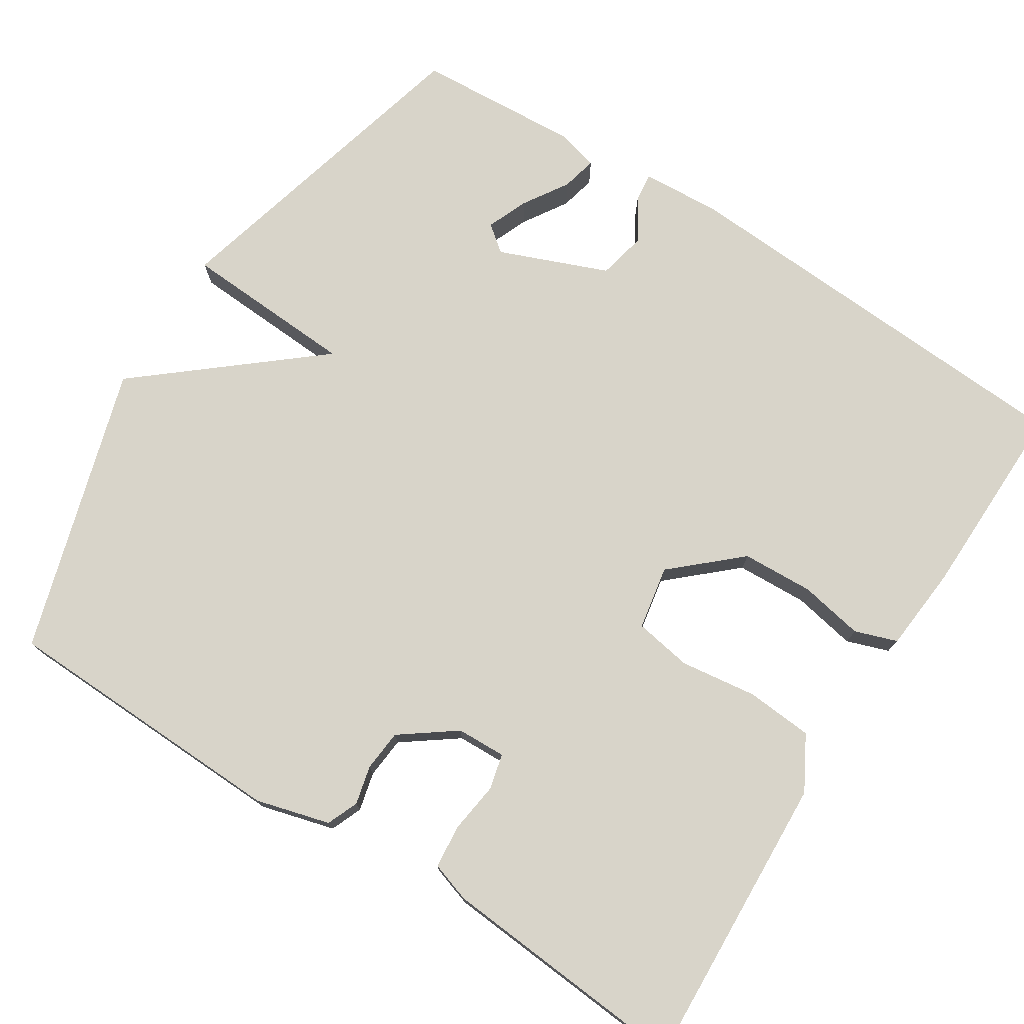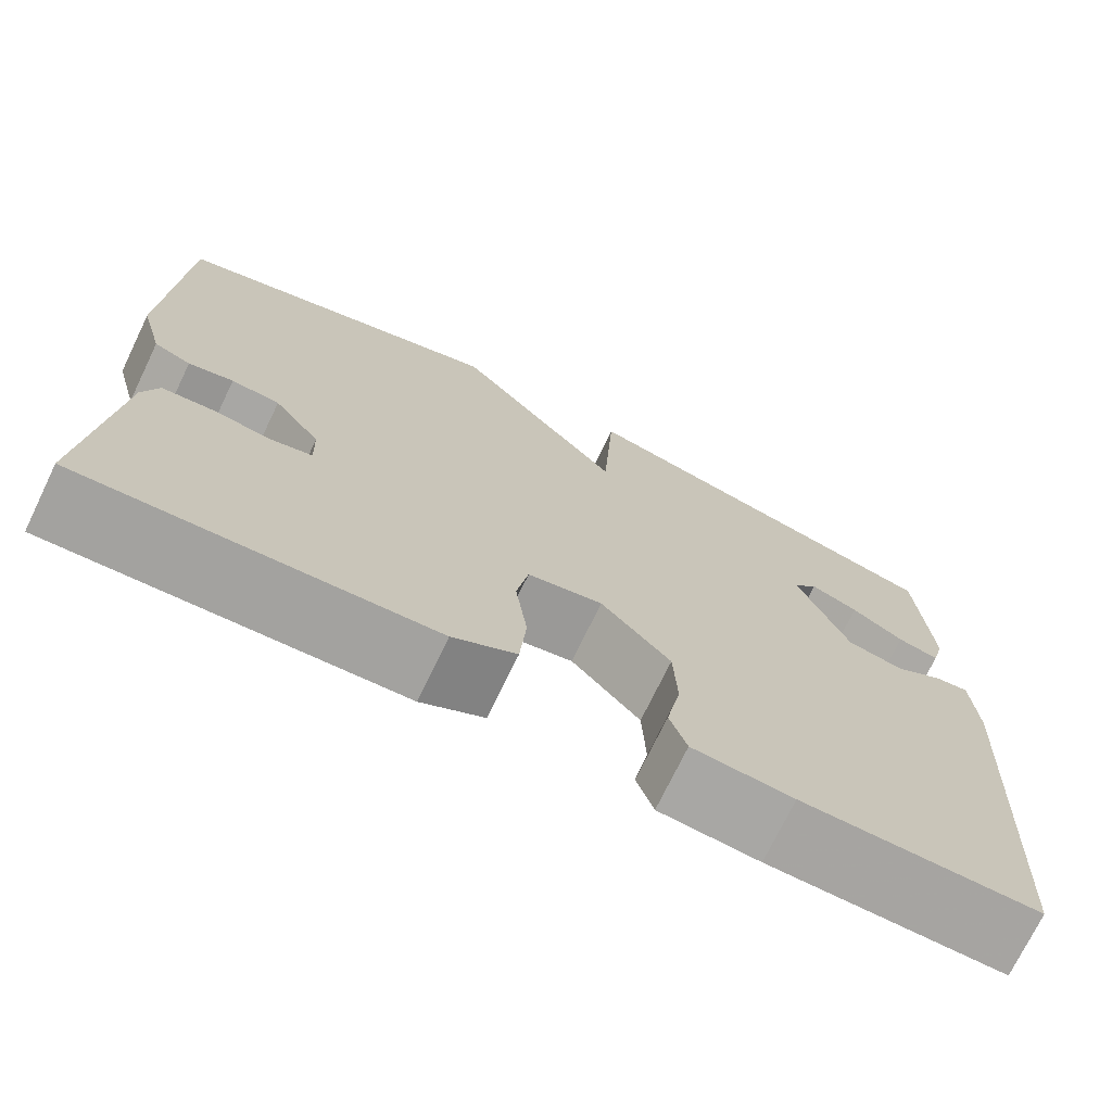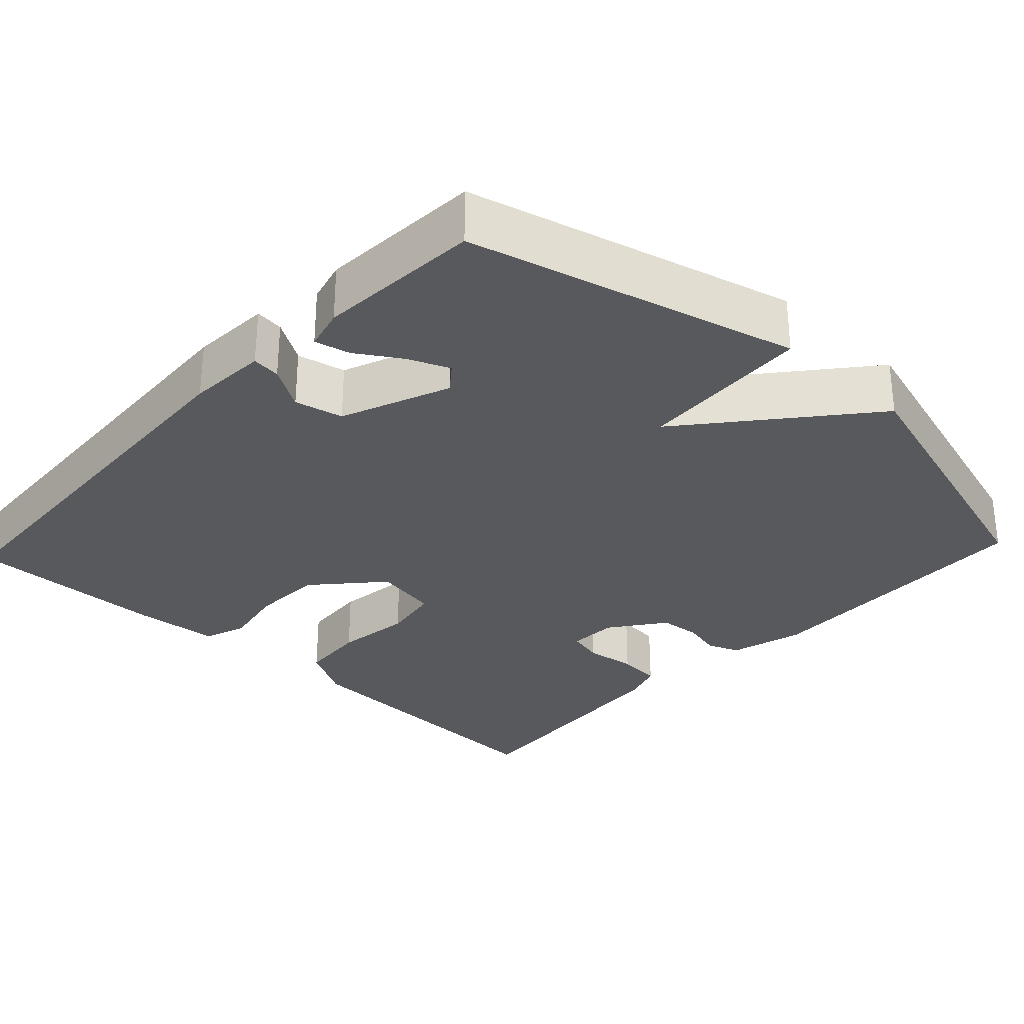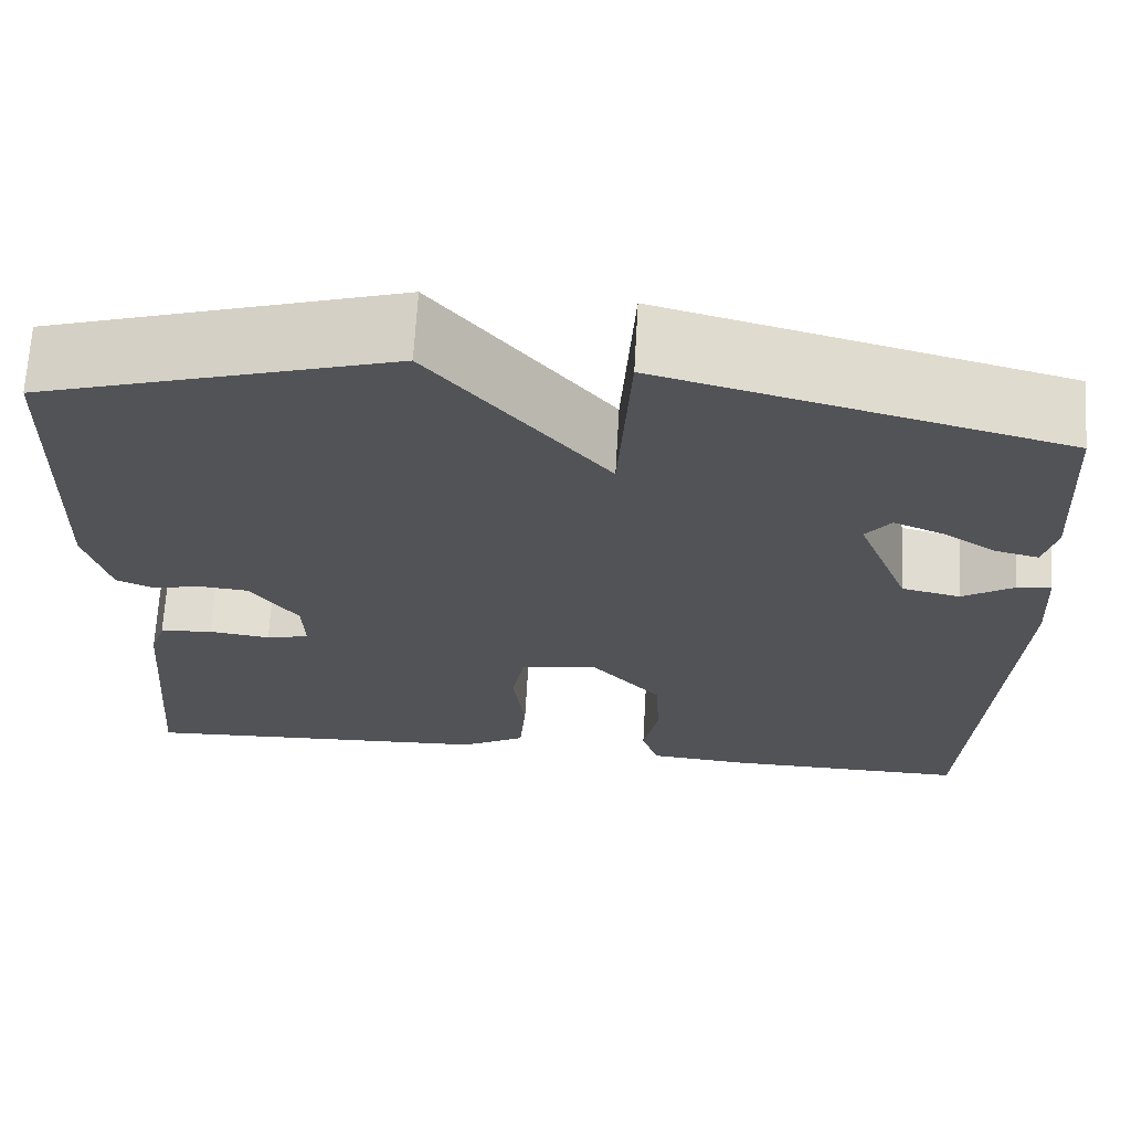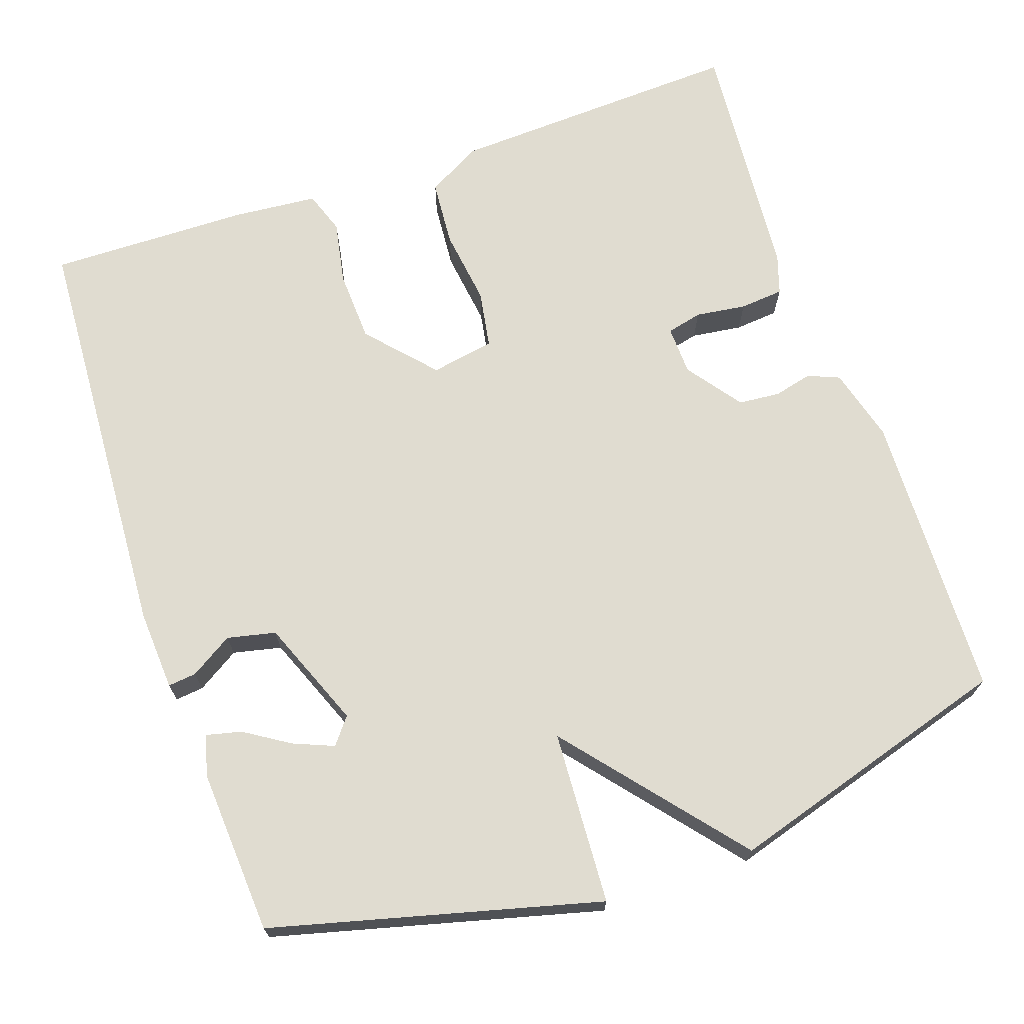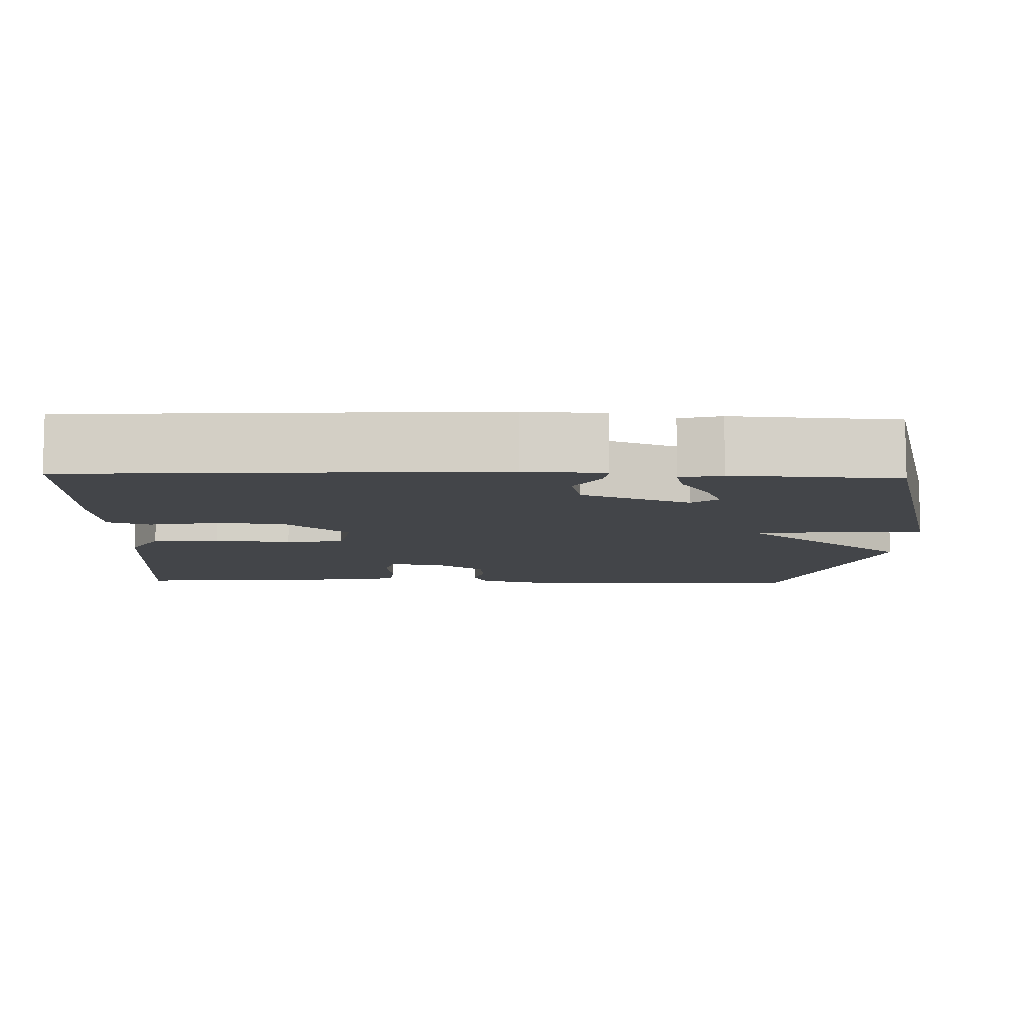
<metadata>
{"format":"obj","ext":"obj","renderer":"f3d","projection":"perspective","resolution":1024,"background":"white","views":[{"elev":75.5,"azim":122.4,"up":"+Y"},{"elev":-73.2,"azim":154.2,"up":"+Z"},{"elev":-30.2,"azim":-43.2,"up":"+Y"},{"elev":67.8,"azim":-176.7,"up":"+Z"},{"elev":69.7,"azim":-19.1,"up":"+Y"},{"elev":-8.9,"azim":-91.8,"up":"+Y"}]}
</metadata>
<code>
v -0.5 0.07 0.5
v -0.074 0.07 0.611
v -0.061 0.07 0.385
v 0.126 0.07 0.611
v 0.5 0.07 0.5
v 0.512 0.07 0.124
v 0.486 0.07 0.028
v 0.445 0.07 0.011
v 0.395 0.07 0.023
v 0.341 0.07 0.018
v 0.289 0.07 -0.053
v 0.287 0.07 -0.117
v 0.333 0.07 -0.128
v 0.399 0.07 -0.119
v 0.456 0.07 -0.124
v 0.473 0.07 -0.176
v 0.5 0.07 -0.5
v 0.115 0.07 -0.483
v 0.045 0.07 -0.444
v 0.038 0.07 -0.357
v 0.051 0.07 -0.258
v 0.038 0.07 -0.183
v -0.045 0.07 -0.168
v -0.122 0.07 -0.254
v -0.126 0.07 -0.347
v -0.11 0.07 -0.43
v -0.129 0.07 -0.485
v -0.24 0.07 -0.495
v -0.5 0.07 -0.5
v -0.532 0.07 0.047
v -0.526 0.07 0.151
v -0.489 0.07 0.147
v -0.434 0.07 0.113
v -0.371 0.07 0.127
v -0.315 0.07 0.268
v -0.342 0.07 0.302
v -0.395 0.07 0.28
v -0.453 0.07 0.243
v -0.499 0.07 0.232
v -0.513 0.07 0.286
v -0.5 0 0.5
v -0.074 0 0.611
v -0.061 0 0.385
v 0.126 0 0.611
v 0.5 0 0.5
v 0.512 0 0.124
v 0.486 0 0.028
v 0.445 0 0.011
v 0.395 0 0.023
v 0.341 0 0.018
v 0.289 0 -0.053
v 0.287 0 -0.117
v 0.333 0 -0.128
v 0.399 0 -0.119
v 0.456 0 -0.124
v 0.473 0 -0.176
v 0.5 0 -0.5
v 0.115 0 -0.483
v 0.045 0 -0.444
v 0.038 0 -0.357
v 0.051 0 -0.258
v 0.038 0 -0.183
v -0.045 0 -0.168
v -0.122 0 -0.254
v -0.126 0 -0.347
v -0.11 0 -0.43
v -0.129 0 -0.485
v -0.24 0 -0.495
v -0.5 0 -0.5
v -0.532 0 0.047
v -0.526 0 0.151
v -0.489 0 0.147
v -0.434 0 0.113
v -0.371 0 0.127
v -0.315 0 0.268
v -0.342 0 0.302
v -0.395 0 0.28
v -0.453 0 0.243
v -0.499 0 0.232
v -0.513 0 0.286
f 40 1 2
f 39 40 2
f 38 39 2
f 37 38 2
f 36 37 2
f 35 36 2 3
f 34 35 3
f 31 32 33
f 30 31 33
f 29 30 33
f 28 29 33
f 27 28 33
f 26 27 33
f 25 26 33
f 24 25 33 34
f 23 24 34 3
f 19 20 21
f 18 19 21
f 17 18 21
f 16 17 21
f 15 16 21
f 14 15 21
f 13 14 21
f 12 13 21 22
f 23 3 4
f 22 23 4
f 12 22 4
f 11 12 4
f 7 8 9
f 6 7 9
f 5 6 9
f 4 5 9
f 4 9 10
f 4 10 11
f 42 41 80
f 42 80 79
f 42 79 78
f 42 78 77
f 42 77 76
f 43 42 76 75
f 43 75 74
f 73 72 71
f 73 71 70
f 73 70 69
f 73 69 68
f 73 68 67
f 73 67 66
f 73 66 65
f 74 73 65 64
f 43 74 64 63
f 61 60 59
f 61 59 58
f 61 58 57
f 61 57 56
f 61 56 55
f 61 55 54
f 61 54 53
f 62 61 53 52
f 44 43 63
f 44 63 62
f 44 62 52
f 44 52 51
f 49 48 47
f 49 47 46
f 49 46 45
f 49 45 44
f 50 49 44
f 51 50 44
f 1 41 42 2
f 2 42 43 3
f 3 43 44 4
f 4 44 45 5
f 5 45 46 6
f 6 46 47 7
f 7 47 48 8
f 8 48 49 9
f 9 49 50 10
f 10 50 51 11
f 11 51 52 12
f 12 52 53 13
f 13 53 54 14
f 14 54 55 15
f 15 55 56 16
f 16 56 57 17
f 17 57 58 18
f 18 58 59 19
f 19 59 60 20
f 20 60 61 21
f 21 61 62 22
f 22 62 63 23
f 23 63 64 24
f 24 64 65 25
f 25 65 66 26
f 26 66 67 27
f 27 67 68 28
f 28 68 69 29
f 29 69 70 30
f 30 70 71 31
f 31 71 72 32
f 32 72 73 33
f 33 73 74 34
f 34 74 75 35
f 35 75 76 36
f 36 76 77 37
f 37 77 78 38
f 38 78 79 39
f 39 79 80 40
f 40 80 41 1

</code>
